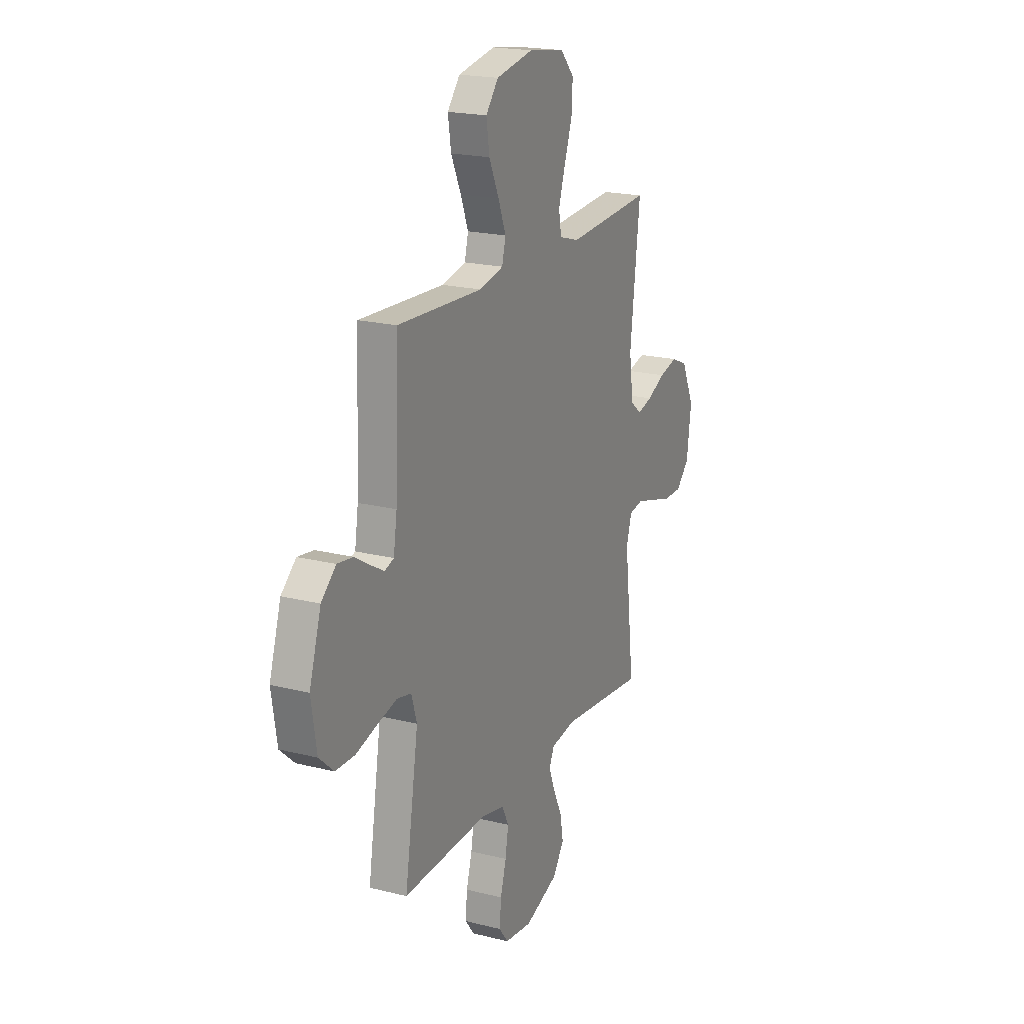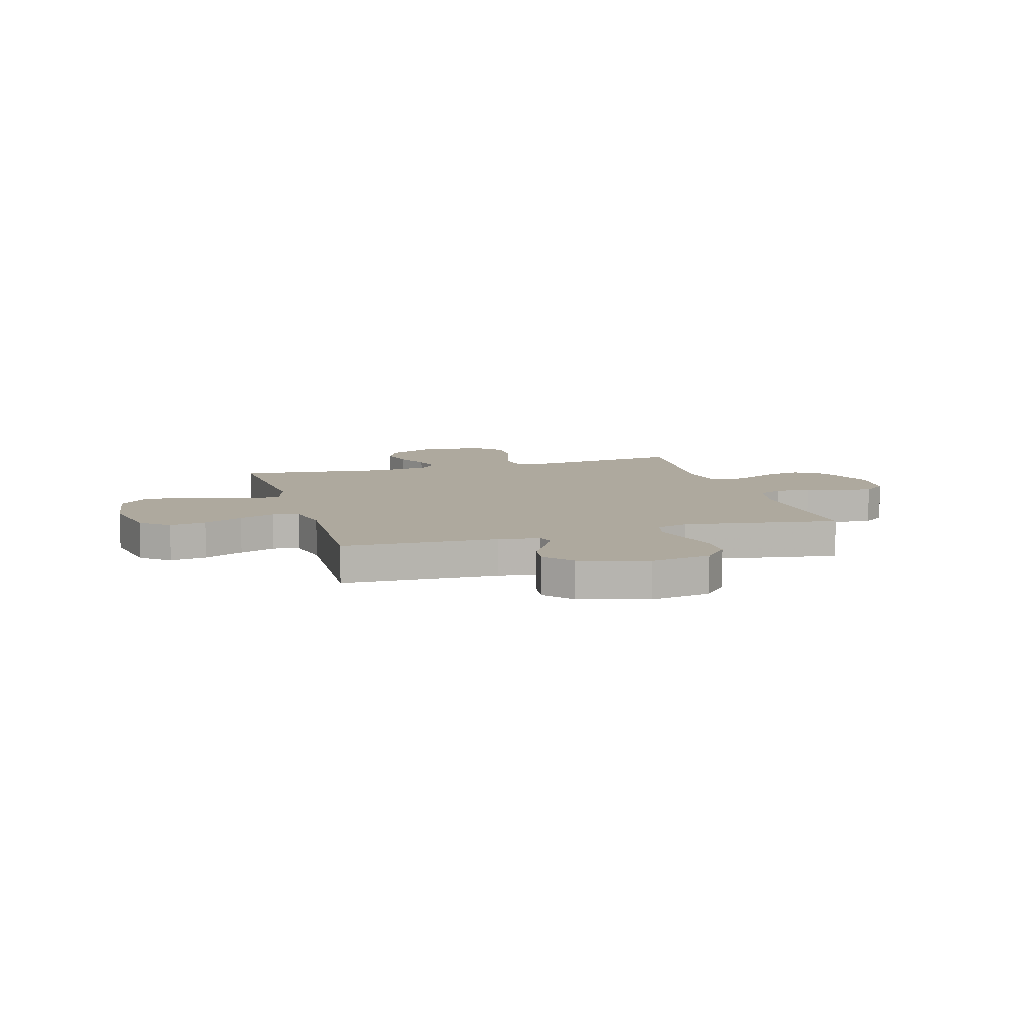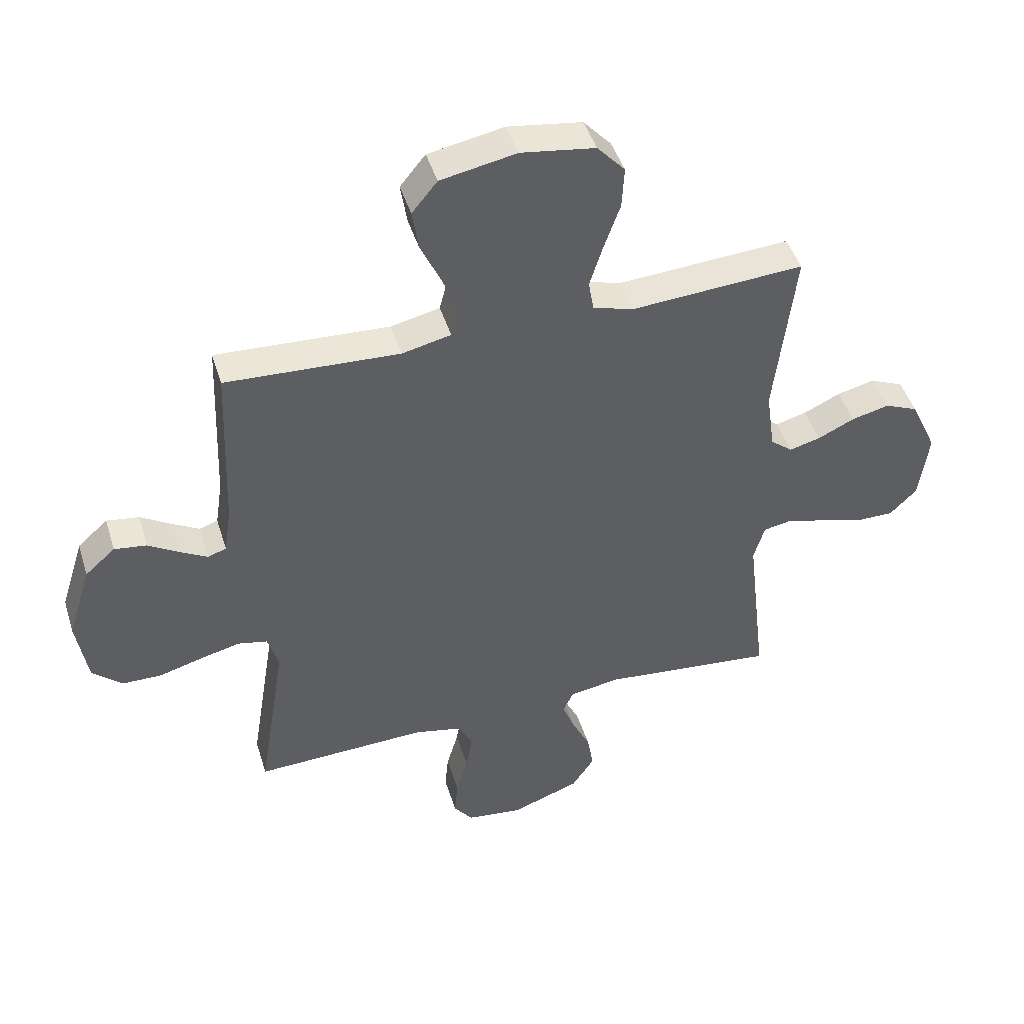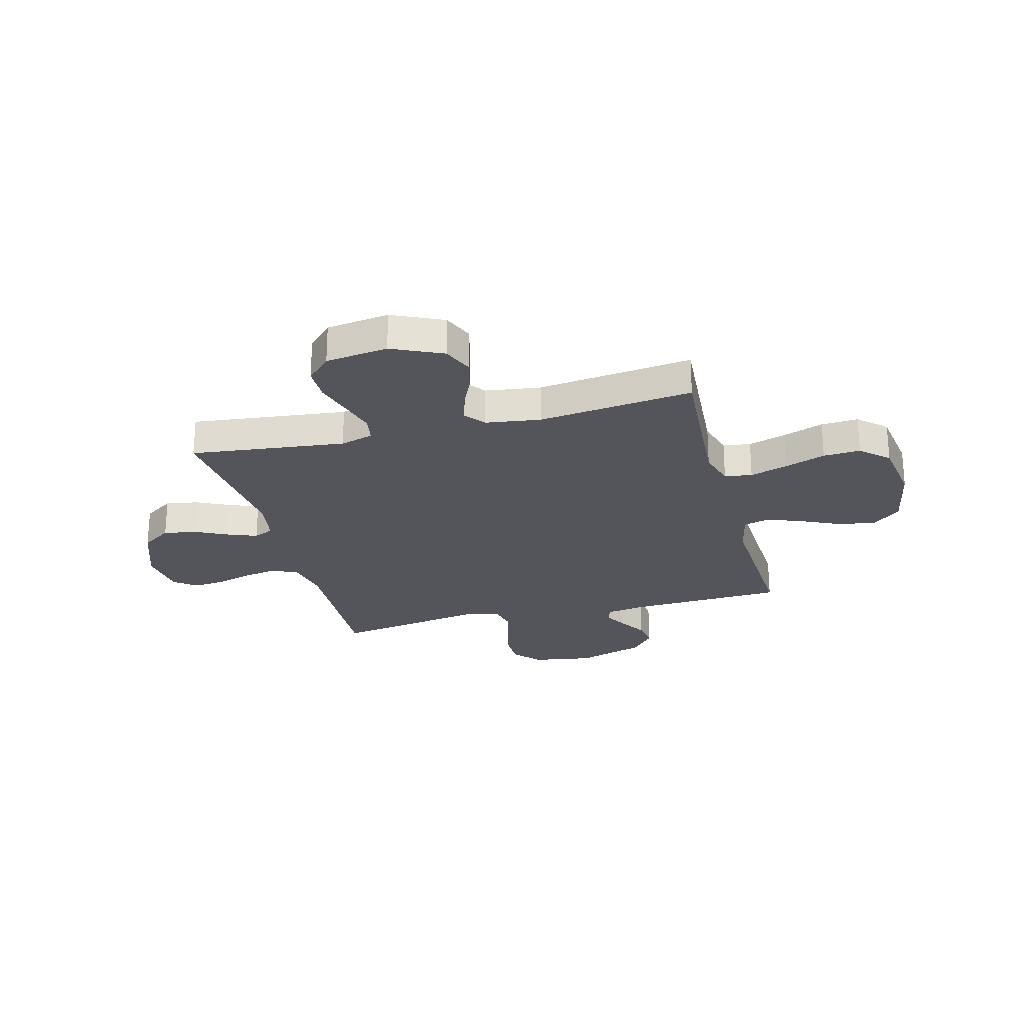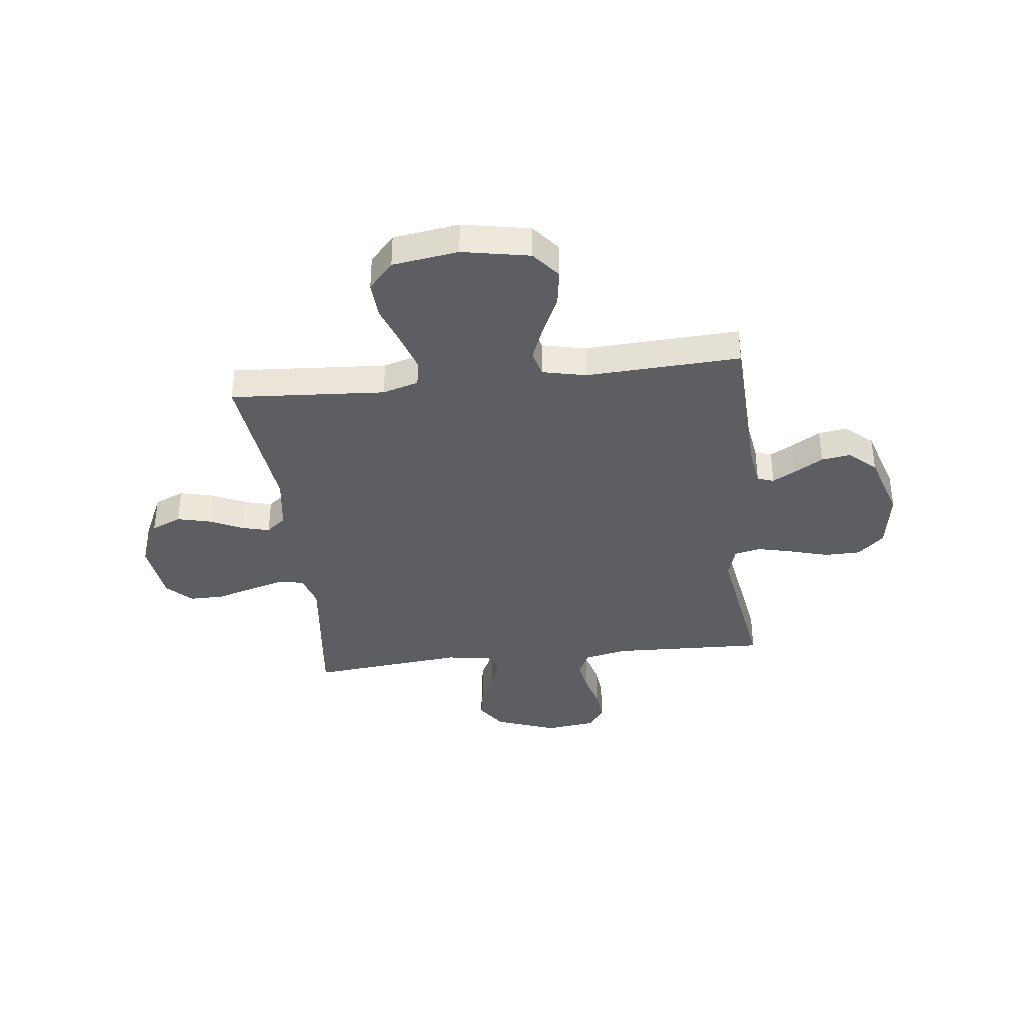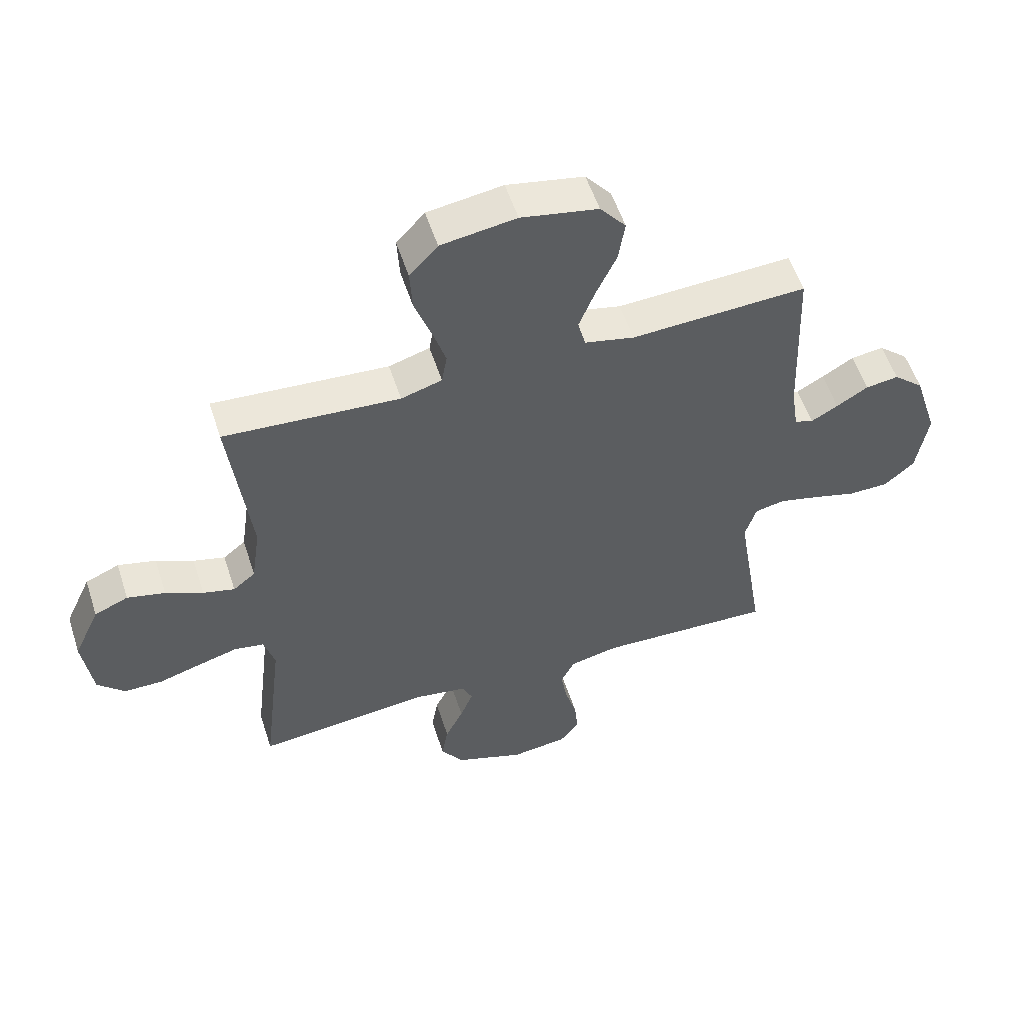
<metadata>
{"format":"obj","ext":"obj","renderer":"f3d","projection":"perspective","resolution":1024,"background":"white","views":[{"elev":20.0,"azim":114.9,"up":"+Z"},{"elev":9.1,"azim":73.5,"up":"+Y"},{"elev":45.6,"azim":163.1,"up":"+Z"},{"elev":-24.9,"azim":-75.3,"up":"+Y"},{"elev":-37.4,"azim":6.6,"up":"+Y"},{"elev":55.2,"azim":-17.9,"up":"+Z"}]}
</metadata>
<code>
v -0.5 0.07 0.5
v -0.2 0.07 0.48
v -0.13 0.07 0.501
v -0.121 0.07 0.554
v -0.144 0.07 0.627
v -0.172 0.07 0.706
v -0.176 0.07 0.778
v -0.128 0.07 0.831
v 0 0.07 0.85
v 0.131 0.07 0.825
v 0.175 0.07 0.771
v 0.164 0.07 0.7
v 0.129 0.07 0.624
v 0.102 0.07 0.555
v 0.115 0.07 0.504
v 0.2 0.07 0.485
v 0.5 0.07 0.5
v 0.512 0.07 0.2
v 0.524 0.07 0.121
v 0.556 0.07 0.11
v 0.602 0.07 0.136
v 0.656 0.07 0.169
v 0.712 0.07 0.177
v 0.764 0.07 0.131
v 0.805 0.07 0
v 0.786 0.07 -0.117
v 0.735 0.07 -0.163
v 0.666 0.07 -0.164
v 0.591 0.07 -0.143
v 0.522 0.07 -0.126
v 0.471 0.07 -0.137
v 0.452 0.07 -0.2
v 0.5 0.07 -0.5
v 0.2 0.07 -0.489
v 0.117 0.07 -0.507
v 0.093 0.07 -0.555
v 0.104 0.07 -0.62
v 0.124 0.07 -0.69
v 0.13 0.07 -0.753
v 0.097 0.07 -0.796
v 0 0.07 -0.808
v -0.119 0.07 -0.765
v -0.158 0.07 -0.707
v -0.147 0.07 -0.643
v -0.116 0.07 -0.579
v -0.094 0.07 -0.523
v -0.112 0.07 -0.484
v -0.2 0.07 -0.47
v -0.5 0.07 -0.5
v -0.465 0.07 -0.2
v -0.484 0.07 -0.136
v -0.534 0.07 -0.127
v -0.601 0.07 -0.146
v -0.675 0.07 -0.168
v -0.741 0.07 -0.168
v -0.788 0.07 -0.121
v -0.804 0.07 0
v -0.759 0.07 0.098
v -0.701 0.07 0.123
v -0.636 0.07 0.107
v -0.572 0.07 0.077
v -0.518 0.07 0.063
v -0.48 0.07 0.094
v -0.465 0.07 0.2
v -0.5 0 0.5
v -0.2 0 0.48
v -0.13 0 0.501
v -0.121 0 0.554
v -0.144 0 0.627
v -0.172 0 0.706
v -0.176 0 0.778
v -0.128 0 0.831
v 0 0 0.85
v 0.131 0 0.825
v 0.175 0 0.771
v 0.164 0 0.7
v 0.129 0 0.624
v 0.102 0 0.555
v 0.115 0 0.504
v 0.2 0 0.485
v 0.5 0 0.5
v 0.512 0 0.2
v 0.524 0 0.121
v 0.556 0 0.11
v 0.602 0 0.136
v 0.656 0 0.169
v 0.712 0 0.177
v 0.764 0 0.131
v 0.805 0 0
v 0.786 0 -0.117
v 0.735 0 -0.163
v 0.666 0 -0.164
v 0.591 0 -0.143
v 0.522 0 -0.126
v 0.471 0 -0.137
v 0.452 0 -0.2
v 0.5 0 -0.5
v 0.2 0 -0.489
v 0.117 0 -0.507
v 0.093 0 -0.555
v 0.104 0 -0.62
v 0.124 0 -0.69
v 0.13 0 -0.753
v 0.097 0 -0.796
v 0 0 -0.808
v -0.119 0 -0.765
v -0.158 0 -0.707
v -0.147 0 -0.643
v -0.116 0 -0.579
v -0.094 0 -0.523
v -0.112 0 -0.484
v -0.2 0 -0.47
v -0.5 0 -0.5
v -0.465 0 -0.2
v -0.484 0 -0.136
v -0.534 0 -0.127
v -0.601 0 -0.146
v -0.675 0 -0.168
v -0.741 0 -0.168
v -0.788 0 -0.121
v -0.804 0 0
v -0.759 0 0.098
v -0.701 0 0.123
v -0.636 0 0.107
v -0.572 0 0.077
v -0.518 0 0.063
v -0.48 0 0.094
v -0.465 0 0.2
f 58 59 60 61
f 58 61 62
f 57 58 62
f 56 57 62
f 53 54 55 56
f 52 53 56 62
f 51 52 62 63
f 48 49 50
f 47 48 50 51
f 42 43 44 45
f 42 45 46
f 41 42 46
f 40 41 46
f 37 38 39 40
f 36 37 40 46
f 35 36 46 47
f 32 33 34
f 31 32 34 35
f 26 27 28 29
f 26 29 30
f 25 26 30
f 24 25 30 31
f 21 22 23 24
f 20 21 24 31
f 16 17 18
f 15 16 18 19
f 10 11 12 13
f 10 13 14
f 9 10 14
f 8 9 14 15
f 5 6 7 8
f 4 5 8 15
f 64 1 2
f 64 2 3
f 63 64 3
f 51 63 3
f 47 51 3
f 19 20 31 35
f 15 19 35 47
f 3 4 15 47
f 125 124 123 122
f 126 125 122
f 126 122 121
f 126 121 120
f 120 119 118 117
f 126 120 117 116
f 127 126 116 115
f 114 113 112
f 115 114 112 111
f 109 108 107 106
f 110 109 106
f 110 106 105
f 110 105 104
f 104 103 102 101
f 110 104 101 100
f 111 110 100 99
f 98 97 96
f 99 98 96 95
f 93 92 91 90
f 94 93 90
f 94 90 89
f 95 94 89 88
f 88 87 86 85
f 95 88 85 84
f 82 81 80
f 83 82 80 79
f 77 76 75 74
f 78 77 74
f 78 74 73
f 79 78 73 72
f 72 71 70 69
f 79 72 69 68
f 66 65 128
f 67 66 128
f 67 128 127
f 67 127 115
f 67 115 111
f 99 95 84 83
f 111 99 83 79
f 111 79 68 67
f 1 65 66 2
f 2 66 67 3
f 3 67 68 4
f 4 68 69 5
f 5 69 70 6
f 6 70 71 7
f 7 71 72 8
f 8 72 73 9
f 9 73 74 10
f 10 74 75 11
f 11 75 76 12
f 12 76 77 13
f 13 77 78 14
f 14 78 79 15
f 15 79 80 16
f 16 80 81 17
f 17 81 82 18
f 18 82 83 19
f 19 83 84 20
f 20 84 85 21
f 21 85 86 22
f 22 86 87 23
f 23 87 88 24
f 24 88 89 25
f 25 89 90 26
f 26 90 91 27
f 27 91 92 28
f 28 92 93 29
f 29 93 94 30
f 30 94 95 31
f 31 95 96 32
f 32 96 97 33
f 33 97 98 34
f 34 98 99 35
f 35 99 100 36
f 36 100 101 37
f 37 101 102 38
f 38 102 103 39
f 39 103 104 40
f 40 104 105 41
f 41 105 106 42
f 42 106 107 43
f 43 107 108 44
f 44 108 109 45
f 45 109 110 46
f 46 110 111 47
f 47 111 112 48
f 48 112 113 49
f 49 113 114 50
f 50 114 115 51
f 51 115 116 52
f 52 116 117 53
f 53 117 118 54
f 54 118 119 55
f 55 119 120 56
f 56 120 121 57
f 57 121 122 58
f 58 122 123 59
f 59 123 124 60
f 60 124 125 61
f 61 125 126 62
f 62 126 127 63
f 63 127 128 64
f 64 128 65 1

</code>
